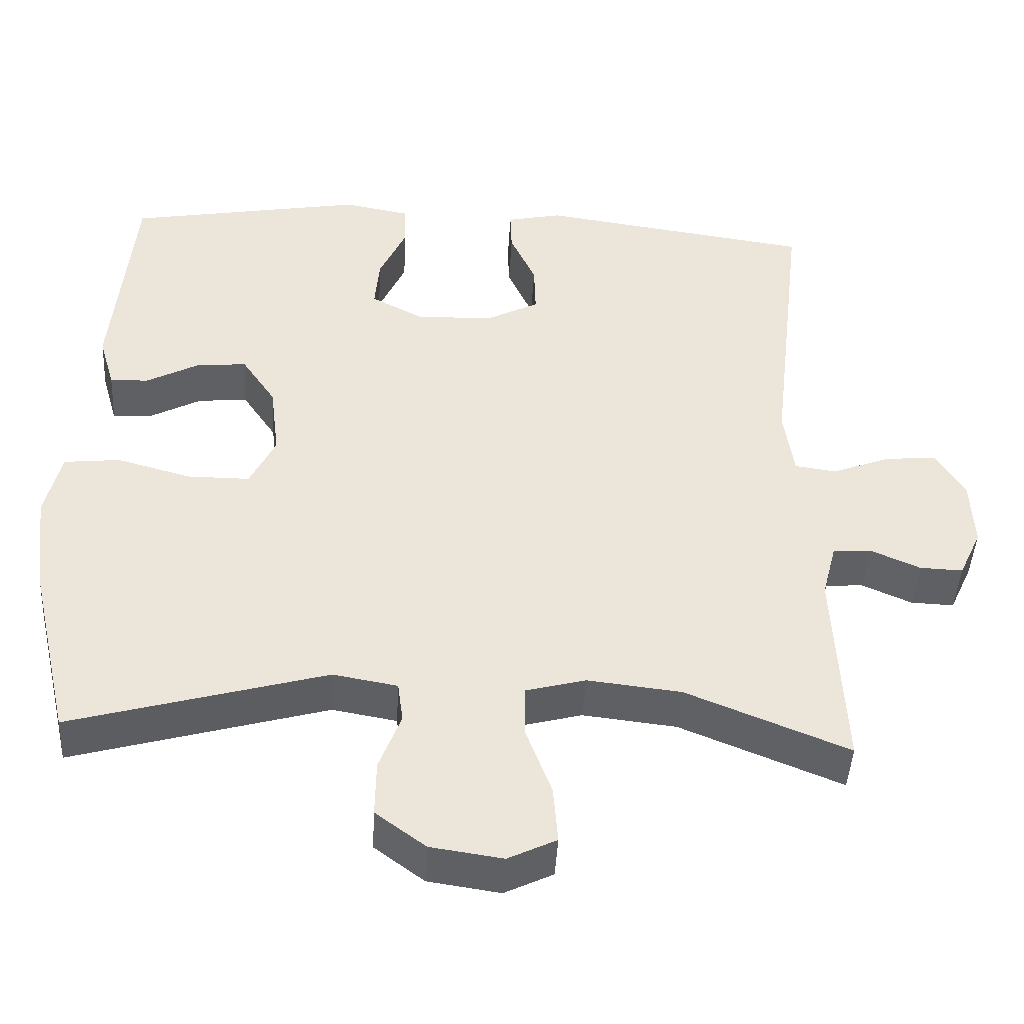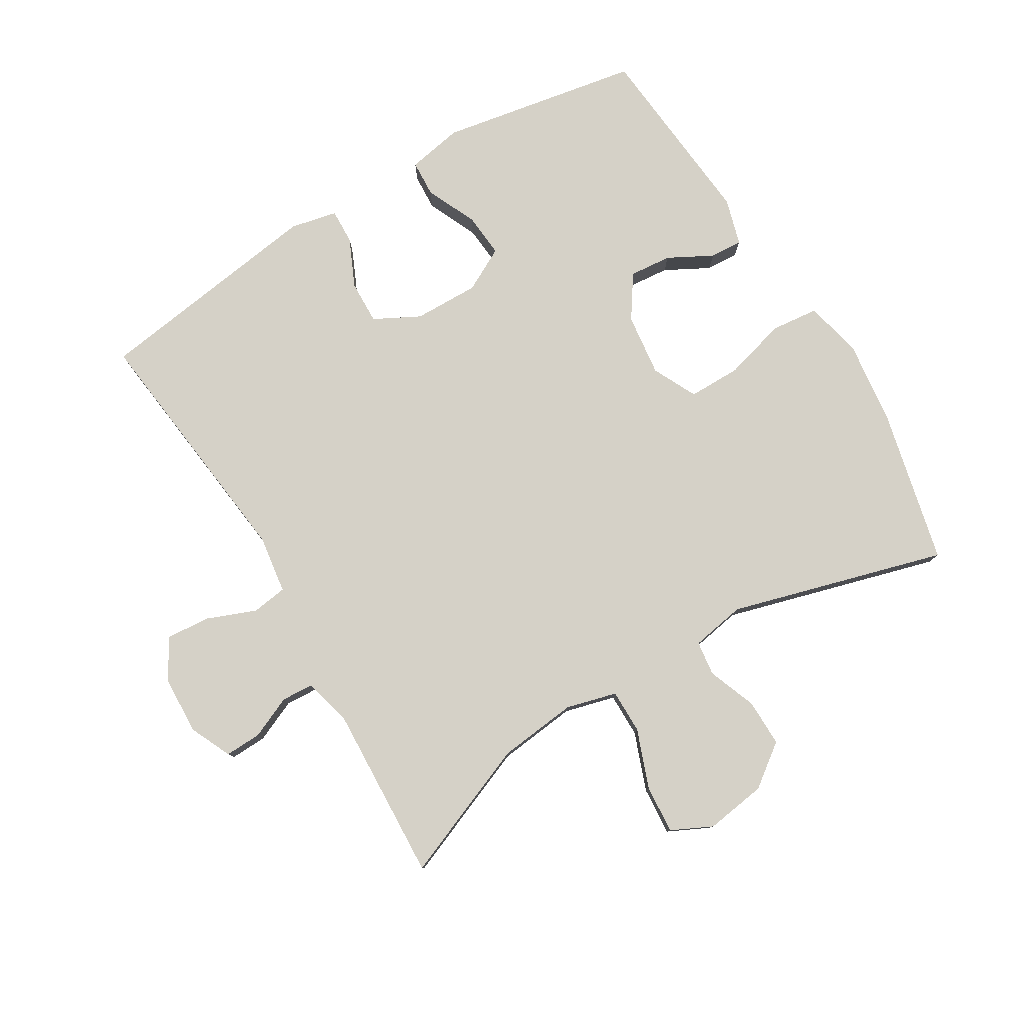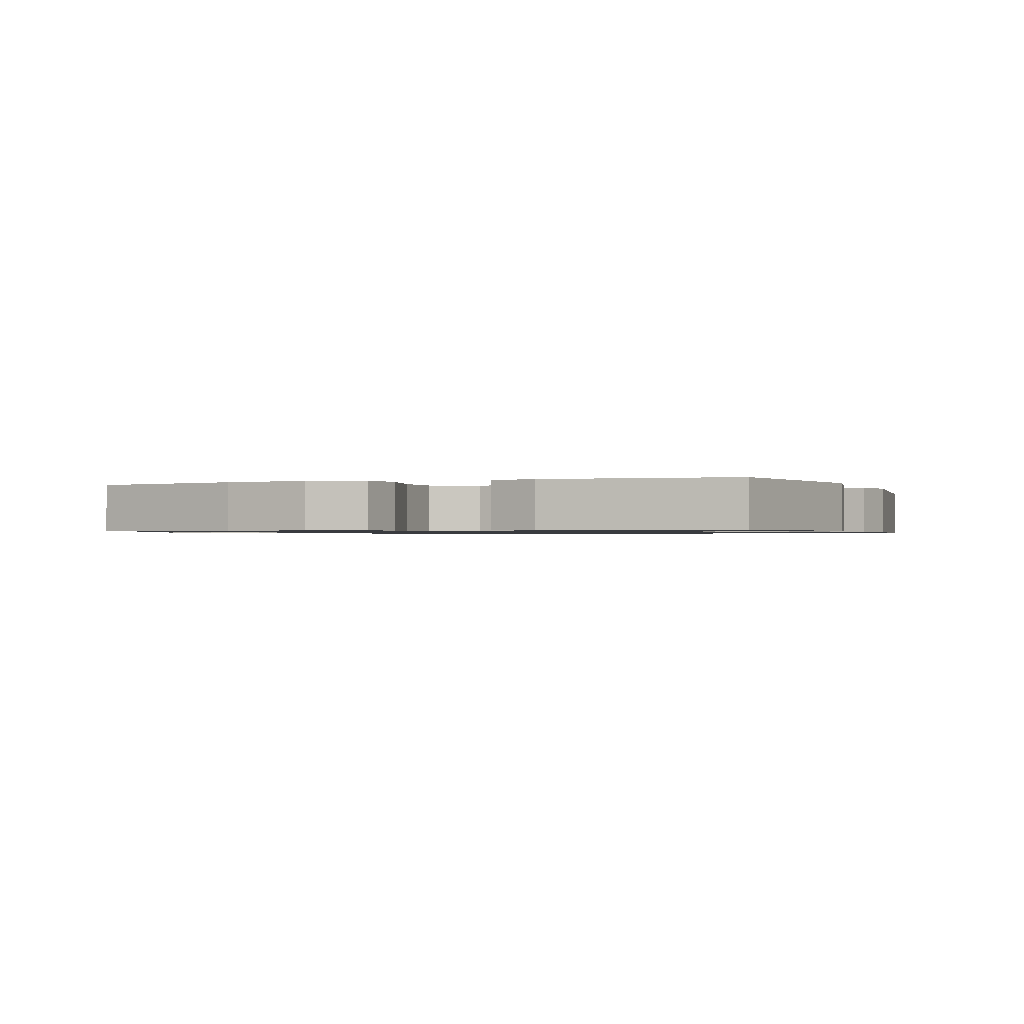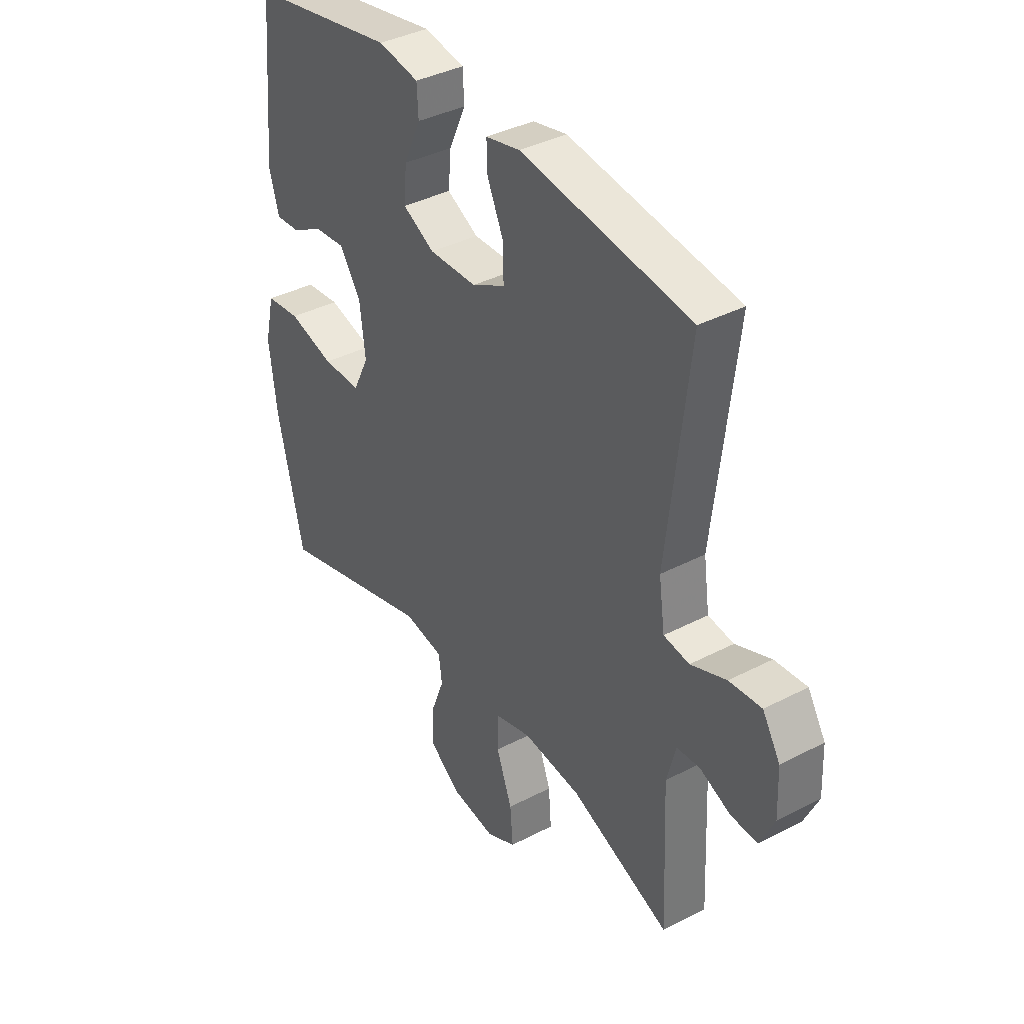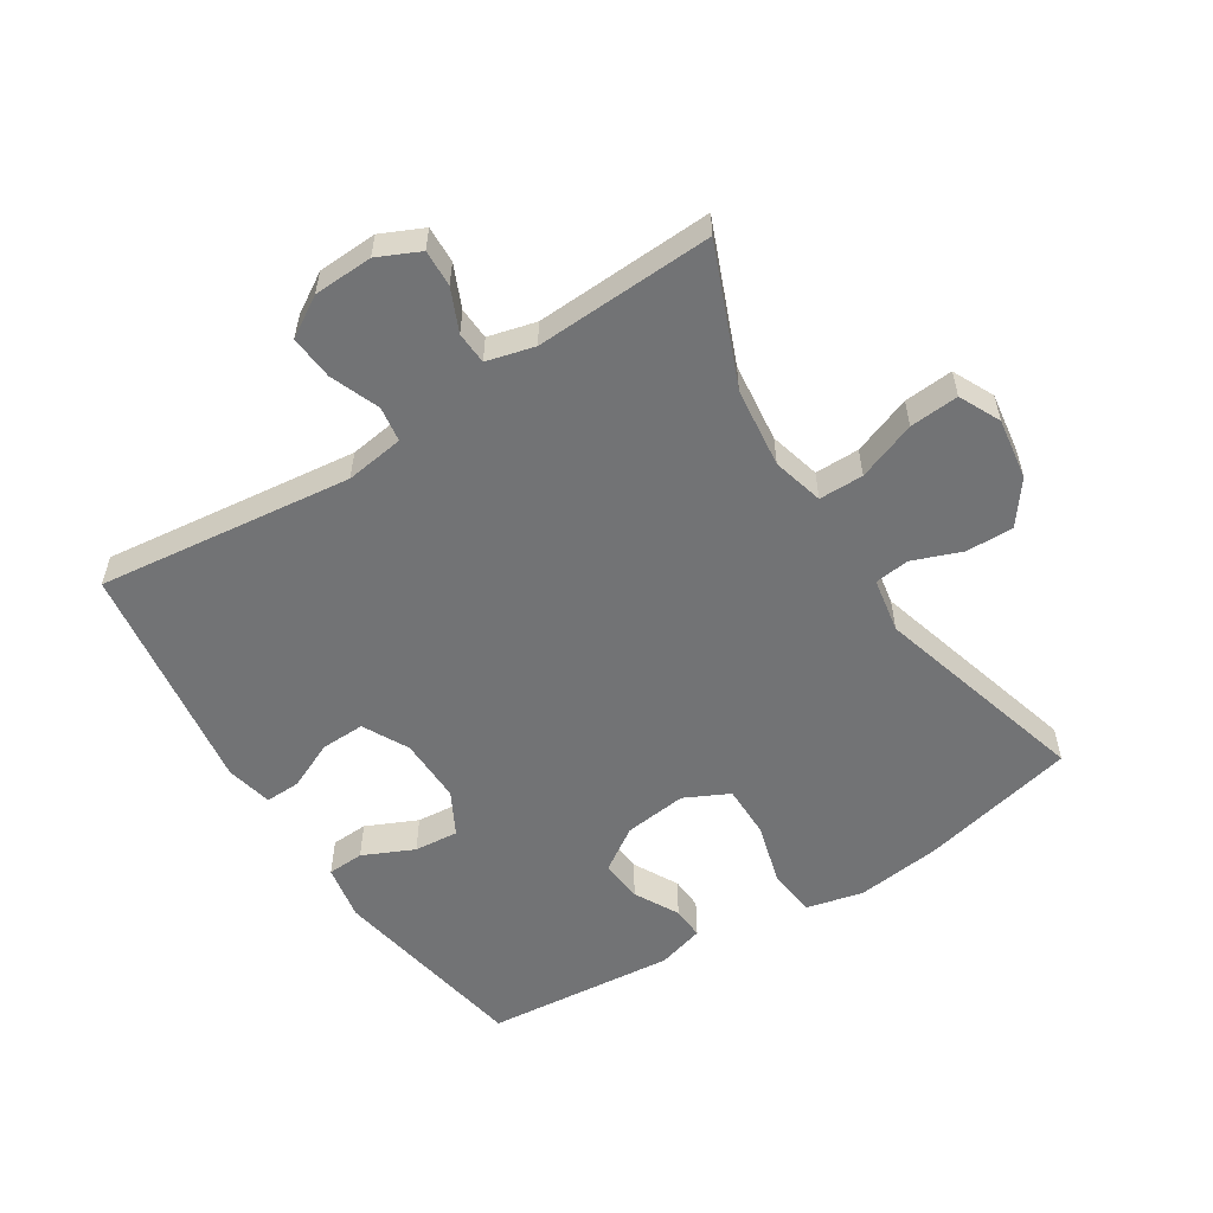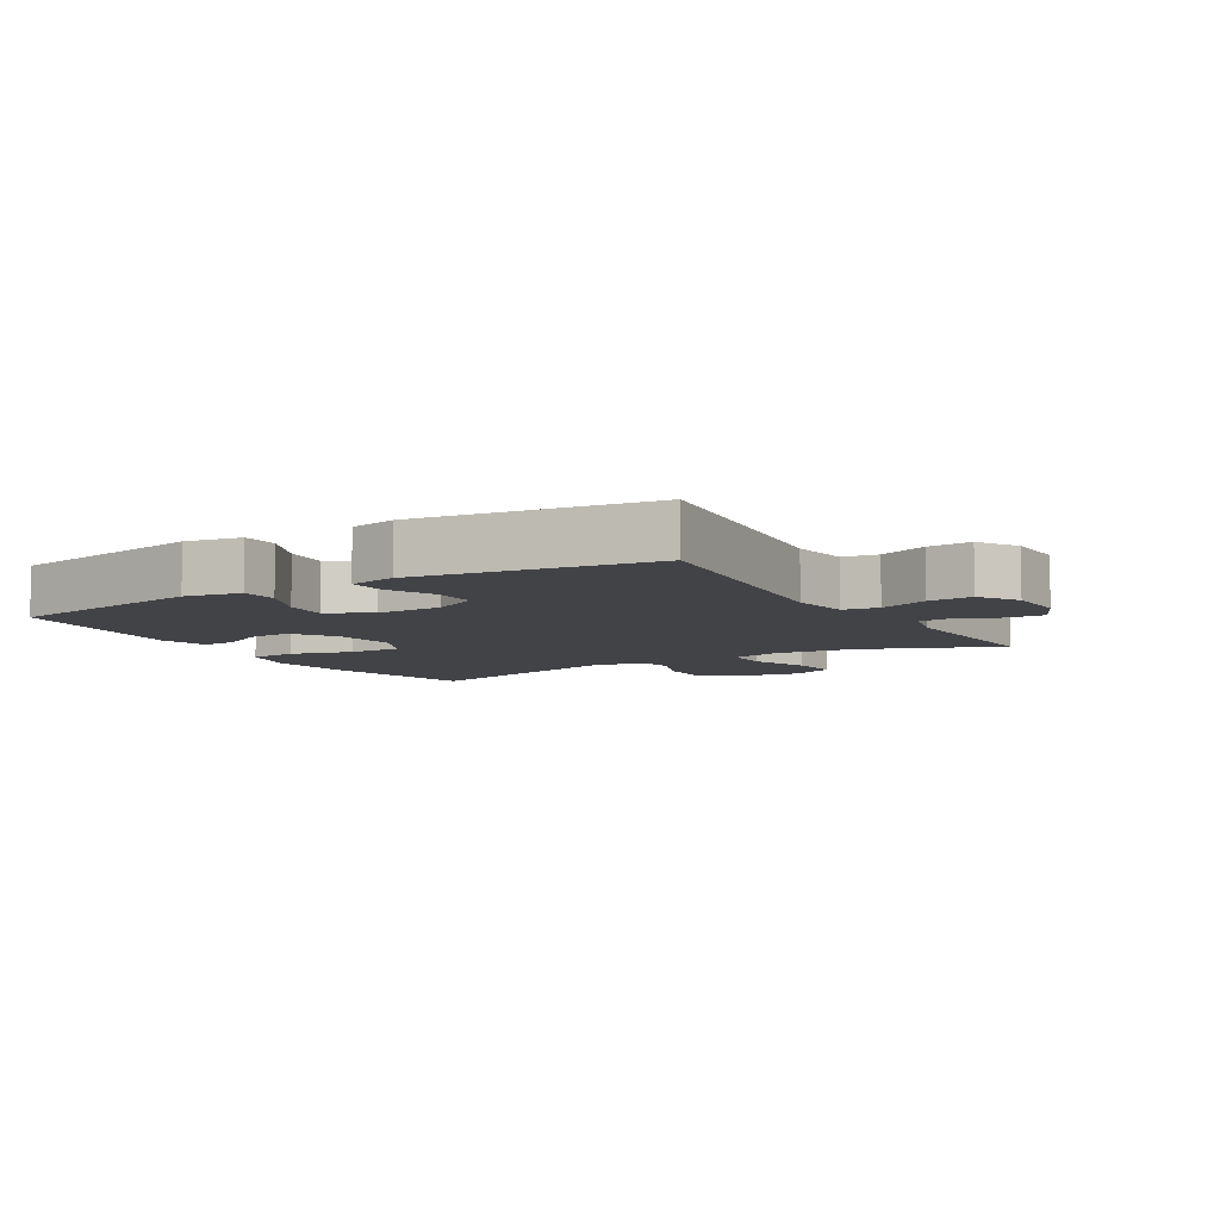
<metadata>
{"format":"obj","ext":"obj","renderer":"f3d","projection":"perspective","resolution":1024,"background":"white","views":[{"elev":-44.6,"azim":-3.2,"up":"+Z"},{"elev":79.3,"azim":149.0,"up":"+Y"},{"elev":-0.9,"azim":-68.3,"up":"+Y"},{"elev":38.1,"azim":56.5,"up":"+Z"},{"elev":-55.8,"azim":122.4,"up":"+Y"},{"elev":-7.4,"azim":30.9,"up":"+Y"}]}
</metadata>
<code>
v 0.5 0.07 0.5
v 0.454 0.07 0.104
v 0.467 0.07 0.013
v 0.522 0.07 0.005
v 0.598 0.07 0.035
v 0.667 0.07 0.041
v 0.705 0.07 -0.021
v 0.709 0.07 -0.113
v 0.679 0.07 -0.178
v 0.622 0.07 -0.176
v 0.556 0.07 -0.147
v 0.506 0.07 -0.15
v 0.487 0.07 -0.224
v 0.5 0.07 -0.5
v 0.286 0.07 -0.413
v 0.162 0.07 -0.399
v 0.083 0.07 -0.42
v 0.083 0.07 -0.489
v 0.117 0.07 -0.58
v 0.123 0.07 -0.656
v 0.059 0.07 -0.687
v -0.036 0.07 -0.673
v -0.102 0.07 -0.624
v -0.101 0.07 -0.55
v -0.072 0.07 -0.474
v -0.079 0.07 -0.42
v -0.164 0.07 -0.405
v -0.5 0.07 -0.5
v -0.556 0.07 -0.258
v -0.572 0.07 -0.126
v -0.551 0.07 -0.037
v -0.477 0.07 -0.029
v -0.379 0.07 -0.056
v -0.297 0.07 -0.056
v -0.263 0.07 0.013
v -0.275 0.07 0.111
v -0.32 0.07 0.178
v -0.386 0.07 0.172
v -0.455 0.07 0.135
v -0.506 0.07 0.132
v -0.527 0.07 0.205
v -0.5 0.07 0.5
v -0.187 0.07 0.556
v -0.1 0.07 0.54
v -0.097 0.07 0.483
v -0.133 0.07 0.404
v -0.139 0.07 0.335
v -0.071 0.07 0.299
v 0.031 0.07 0.301
v 0.102 0.07 0.338
v 0.1 0.07 0.406
v 0.066 0.07 0.481
v 0.064 0.07 0.536
v 0.137 0.07 0.552
v 0.5 0 0.5
v 0.454 0 0.104
v 0.467 0 0.013
v 0.522 0 0.005
v 0.598 0 0.035
v 0.667 0 0.041
v 0.705 0 -0.021
v 0.709 0 -0.113
v 0.679 0 -0.178
v 0.622 0 -0.176
v 0.556 0 -0.147
v 0.506 0 -0.15
v 0.487 0 -0.224
v 0.5 0 -0.5
v 0.286 0 -0.413
v 0.162 0 -0.399
v 0.083 0 -0.42
v 0.083 0 -0.489
v 0.117 0 -0.58
v 0.123 0 -0.656
v 0.059 0 -0.687
v -0.036 0 -0.673
v -0.102 0 -0.624
v -0.101 0 -0.55
v -0.072 0 -0.474
v -0.079 0 -0.42
v -0.164 0 -0.405
v -0.5 0 -0.5
v -0.556 0 -0.258
v -0.572 0 -0.126
v -0.551 0 -0.037
v -0.477 0 -0.029
v -0.379 0 -0.056
v -0.297 0 -0.056
v -0.263 0 0.013
v -0.275 0 0.111
v -0.32 0 0.178
v -0.386 0 0.172
v -0.455 0 0.135
v -0.506 0 0.132
v -0.527 0 0.205
v -0.5 0 0.5
v -0.187 0 0.556
v -0.1 0 0.54
v -0.097 0 0.483
v -0.133 0 0.404
v -0.139 0 0.335
v -0.071 0 0.299
v 0.031 0 0.301
v 0.102 0 0.338
v 0.1 0 0.406
v 0.066 0 0.481
v 0.064 0 0.536
v 0.137 0 0.552
f 51 52 53 54
f 50 51 54 1
f 49 50 1 2
f 48 49 2 3
f 47 48 3
f 43 44 45 46
f 43 46 47
f 42 43 47
f 38 39 40 41
f 37 38 41 42
f 36 37 42 47
f 30 31 32 33
f 30 33 34
f 27 28 29 30
f 26 27 30 34
f 22 23 24 25
f 22 25 26
f 21 22 26
f 18 19 20 21
f 17 18 21 26
f 16 17 26 34
f 13 14 15
f 12 13 15 16
f 8 9 10 11
f 8 11 12
f 7 8 12
f 4 5 6 7
f 4 7 12
f 3 4 12 16
f 35 36 47 3
f 3 16 34 35
f 108 107 106 105
f 55 108 105 104
f 56 55 104 103
f 57 56 103 102
f 57 102 101
f 100 99 98 97
f 101 100 97
f 101 97 96
f 95 94 93 92
f 96 95 92 91
f 101 96 91 90
f 87 86 85 84
f 88 87 84
f 84 83 82 81
f 88 84 81 80
f 79 78 77 76
f 80 79 76
f 80 76 75
f 75 74 73 72
f 80 75 72 71
f 88 80 71 70
f 69 68 67
f 70 69 67 66
f 65 64 63 62
f 66 65 62
f 66 62 61
f 61 60 59 58
f 66 61 58
f 70 66 58 57
f 57 101 90 89
f 89 88 70 57
f 1 55 56 2
f 2 56 57 3
f 3 57 58 4
f 4 58 59 5
f 5 59 60 6
f 6 60 61 7
f 7 61 62 8
f 8 62 63 9
f 9 63 64 10
f 10 64 65 11
f 11 65 66 12
f 12 66 67 13
f 13 67 68 14
f 14 68 69 15
f 15 69 70 16
f 16 70 71 17
f 17 71 72 18
f 18 72 73 19
f 19 73 74 20
f 20 74 75 21
f 21 75 76 22
f 22 76 77 23
f 23 77 78 24
f 24 78 79 25
f 25 79 80 26
f 26 80 81 27
f 27 81 82 28
f 28 82 83 29
f 29 83 84 30
f 30 84 85 31
f 31 85 86 32
f 32 86 87 33
f 33 87 88 34
f 34 88 89 35
f 35 89 90 36
f 36 90 91 37
f 37 91 92 38
f 38 92 93 39
f 39 93 94 40
f 40 94 95 41
f 41 95 96 42
f 42 96 97 43
f 43 97 98 44
f 44 98 99 45
f 45 99 100 46
f 46 100 101 47
f 47 101 102 48
f 48 102 103 49
f 49 103 104 50
f 50 104 105 51
f 51 105 106 52
f 52 106 107 53
f 53 107 108 54
f 54 108 55 1

</code>
